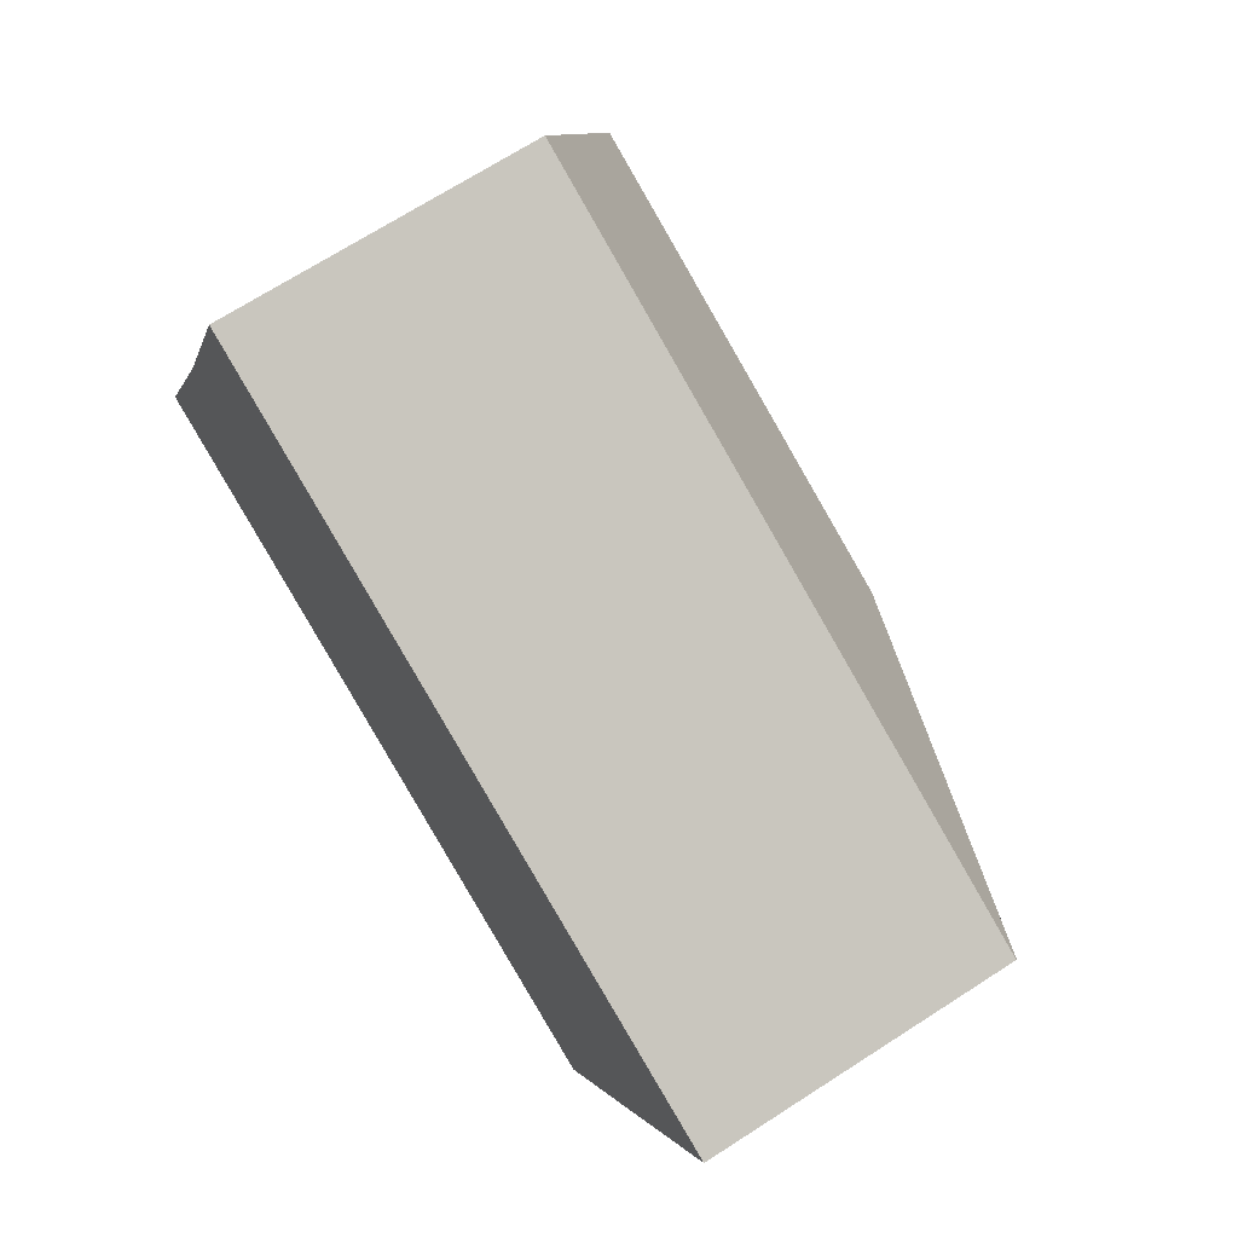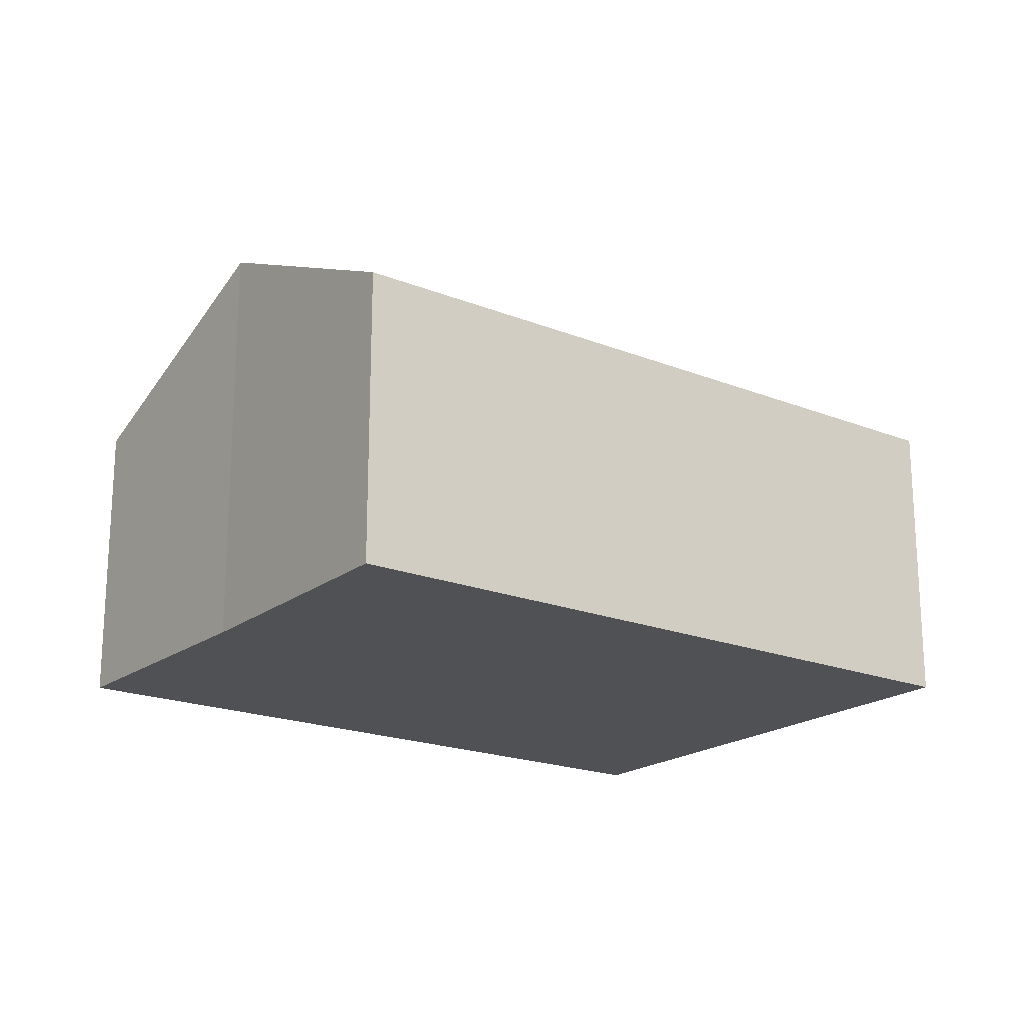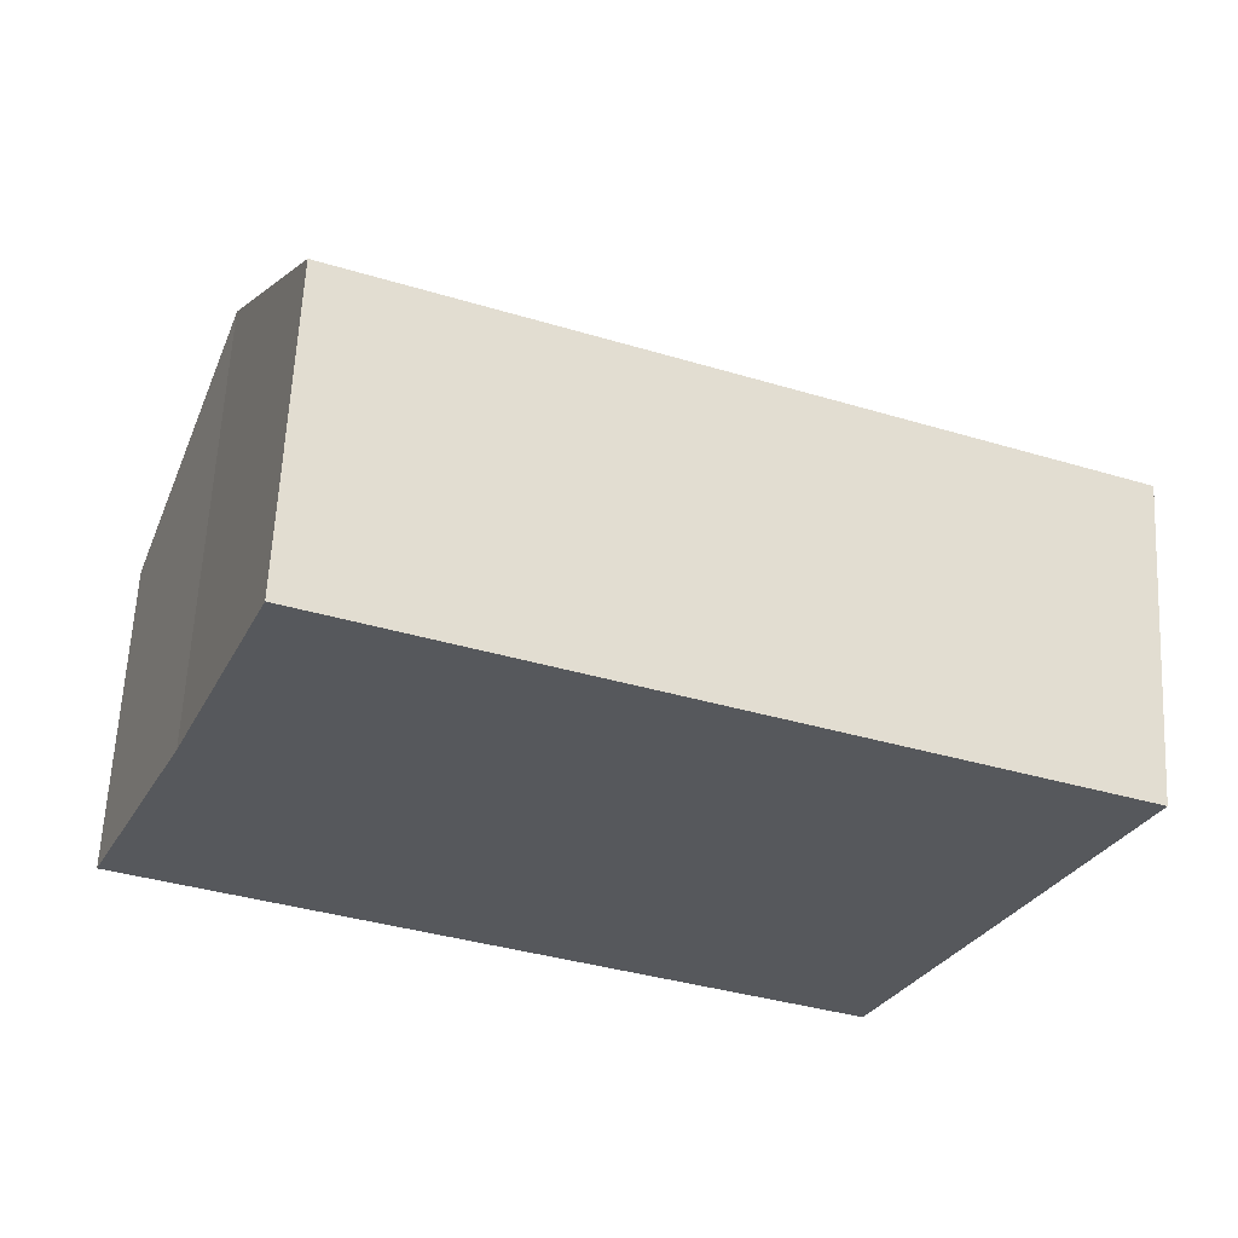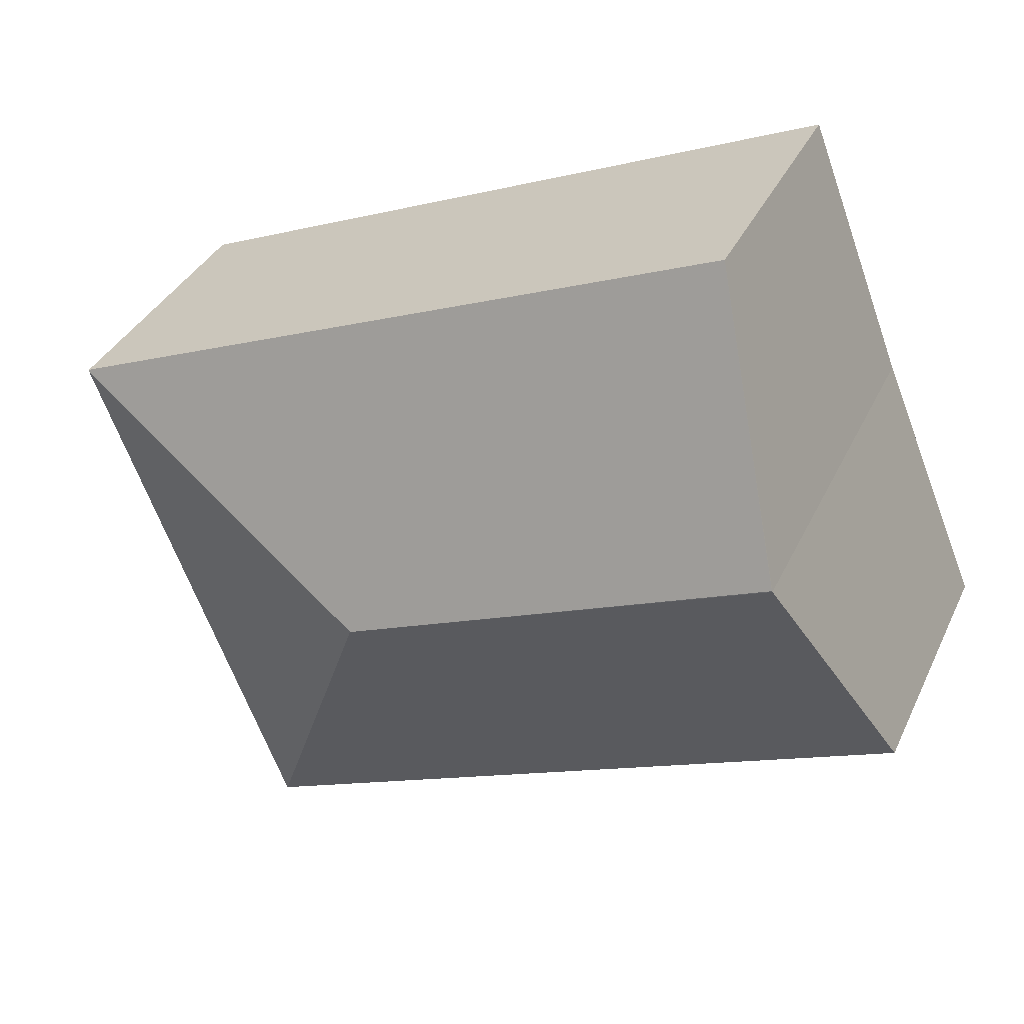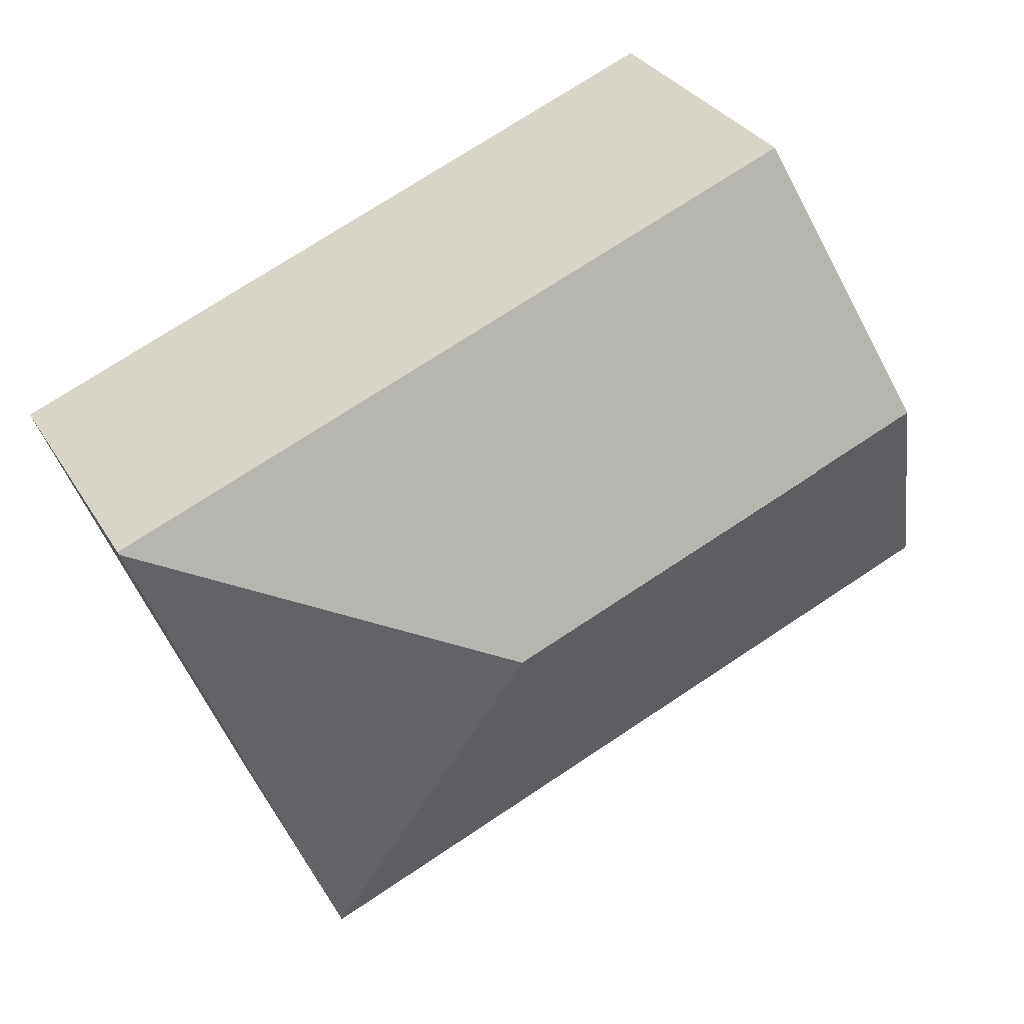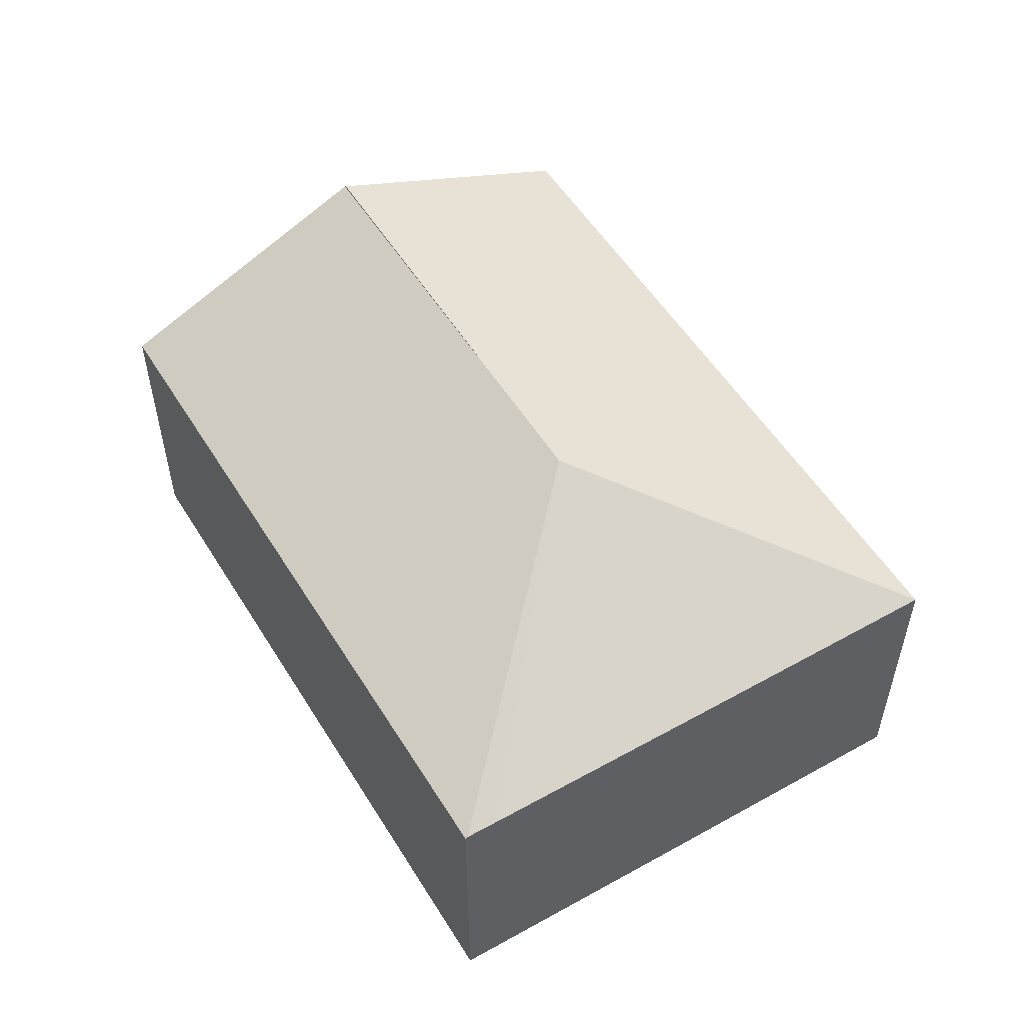
<metadata>
{"format":"obj","ext":"obj","renderer":"f3d","projection":"perspective","resolution":1024,"background":"white","views":[{"elev":70.2,"azim":57.3,"up":"+Z"},{"elev":-19.6,"azim":-14.5,"up":"+Y"},{"elev":62.1,"azim":2.9,"up":"+Z"},{"elev":35.2,"azim":-157.5,"up":"+Z"},{"elev":30.9,"azim":154.3,"up":"+Z"},{"elev":54.5,"azim":80.8,"up":"+Y"}]}
</metadata>
<code>
v  8.267 2.782 1.881
v  5.035 3.923 0.744
v  8.381 2.783 2.175
v  7.426 2.781 -0.272
v  6.488 2.781 -2.657
v  6.707 2.782 -2.103
v  0.992 3.919 2.388
v  0 2.781 1.703e-16
v  8.389 2.773 2.197
v  0.996 3.923 2.398
v  1.924 2.785 4.813
v  6.488 1.627e-16 -2.657
v  0 0 0
v  0.992 -1.462e-16 2.388
v  1.924 -2.947e-16 4.813
v  0.996 -1.468e-16 2.398
v  8.389 -1.345e-16 2.197
v  8.381 -1.332e-16 2.175
v  8.267 -1.152e-16 1.881
v  7.426 1.666e-17 -0.272
v  6.707 1.288e-16 -2.103
g defaultobject
f 1 2 3
f 2 1 4
f 2 4 5
f 5 4 6
f 7 5 8
f 5 7 2
f 9 10 11
f 10 9 2
f 2 9 3
f 12 8 5
f 8 12 13
f 8 14 7
f 14 8 13
f 7 11 10
f 11 7 14
f 11 14 15
f 15 14 16
f 15 9 11
f 9 15 17
f 9 18 3
f 18 9 17
f 18 1 3
f 1 18 4
f 4 18 6
f 6 18 19
f 6 19 20
f 6 20 5
f 5 20 12
f 12 20 21
f 16 17 15
f 17 16 14
f 17 14 13
f 17 13 12
f 17 12 19
f 19 12 20
f 20 12 21

</code>
